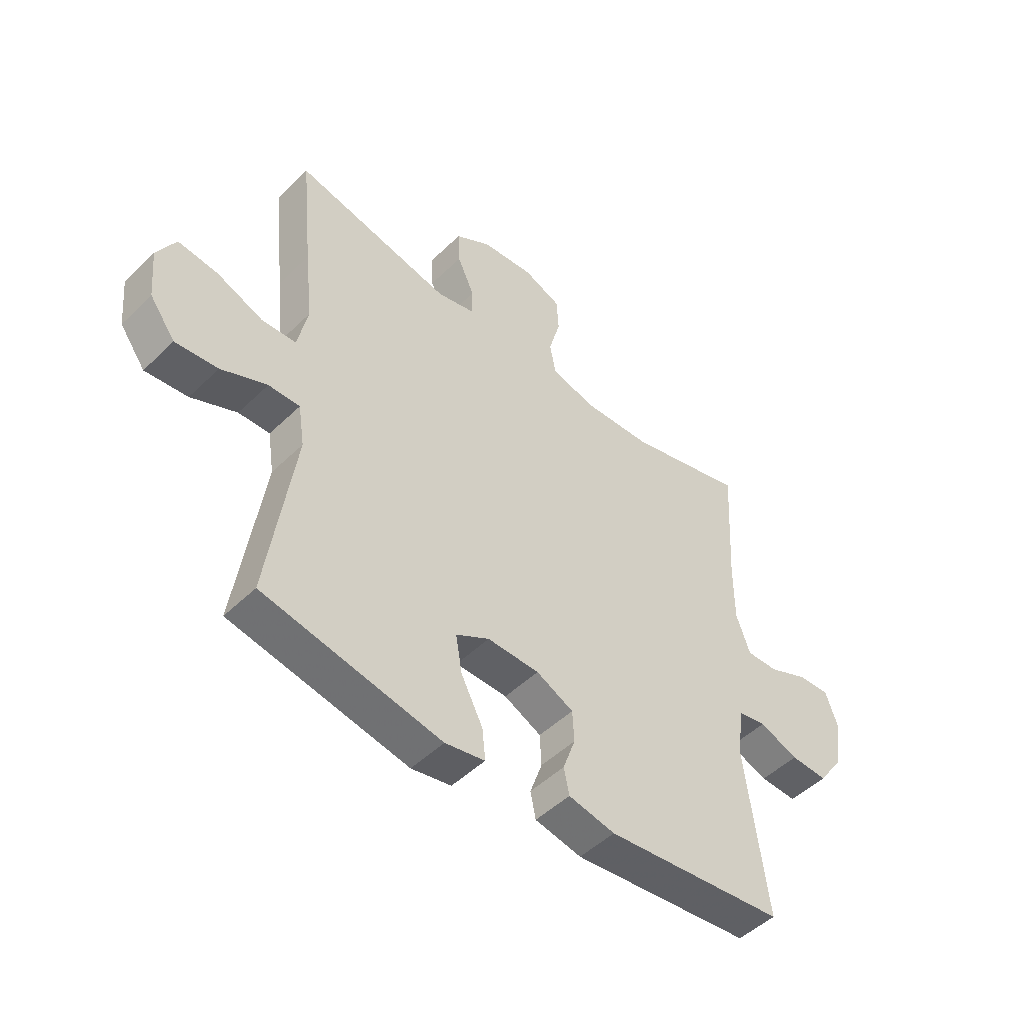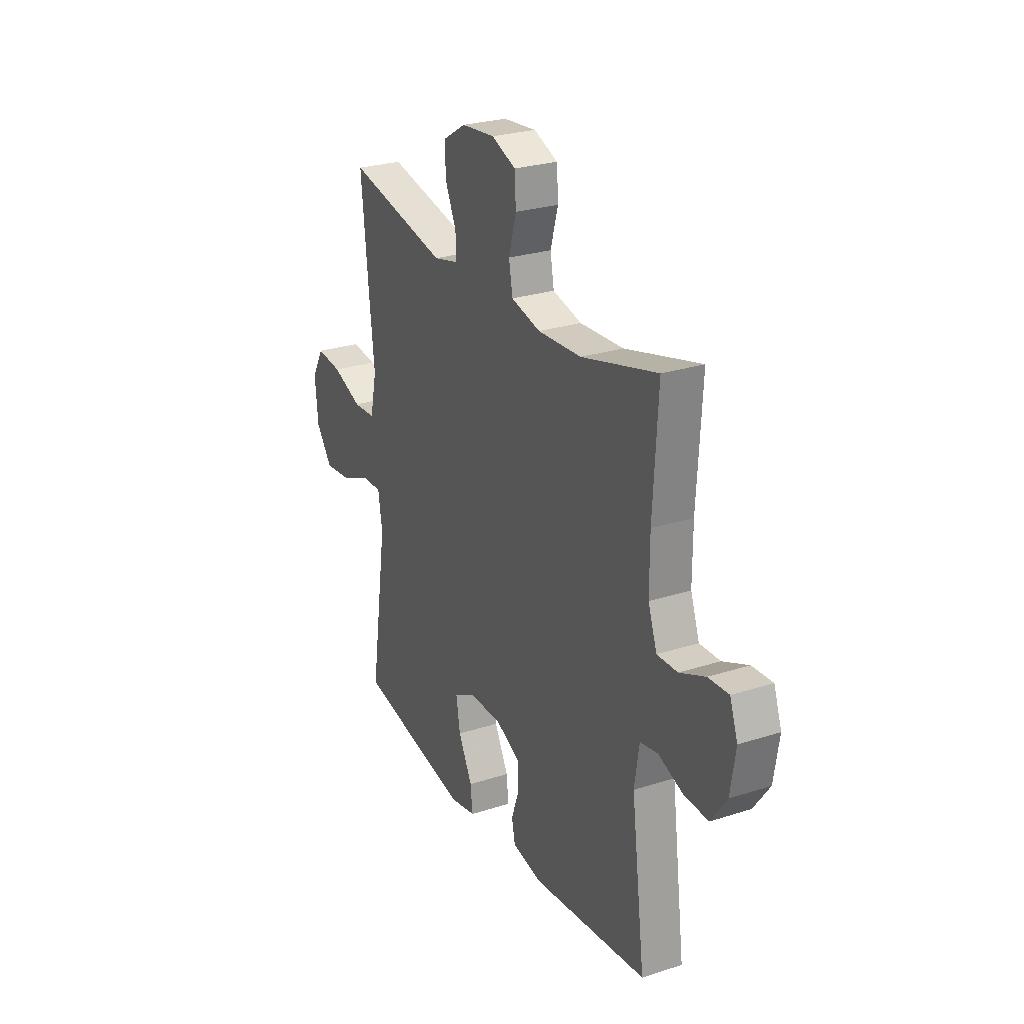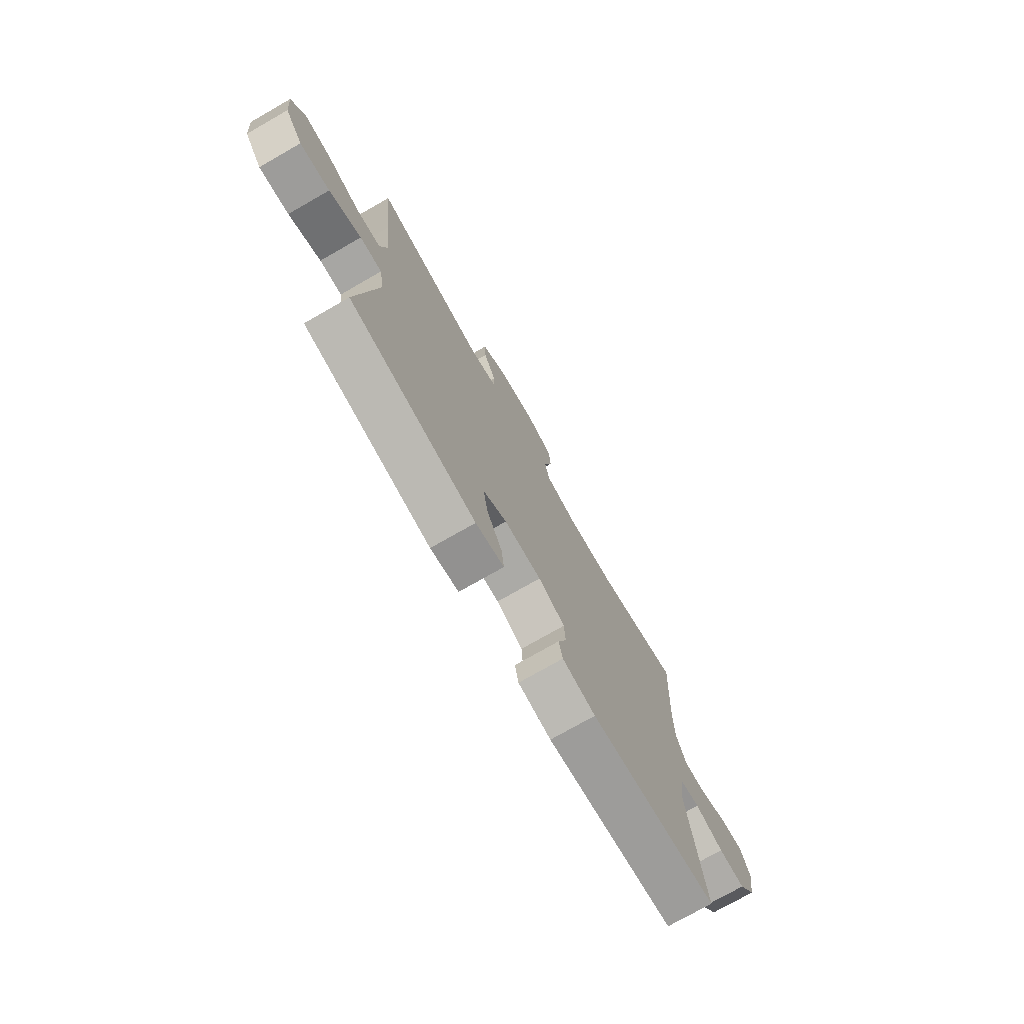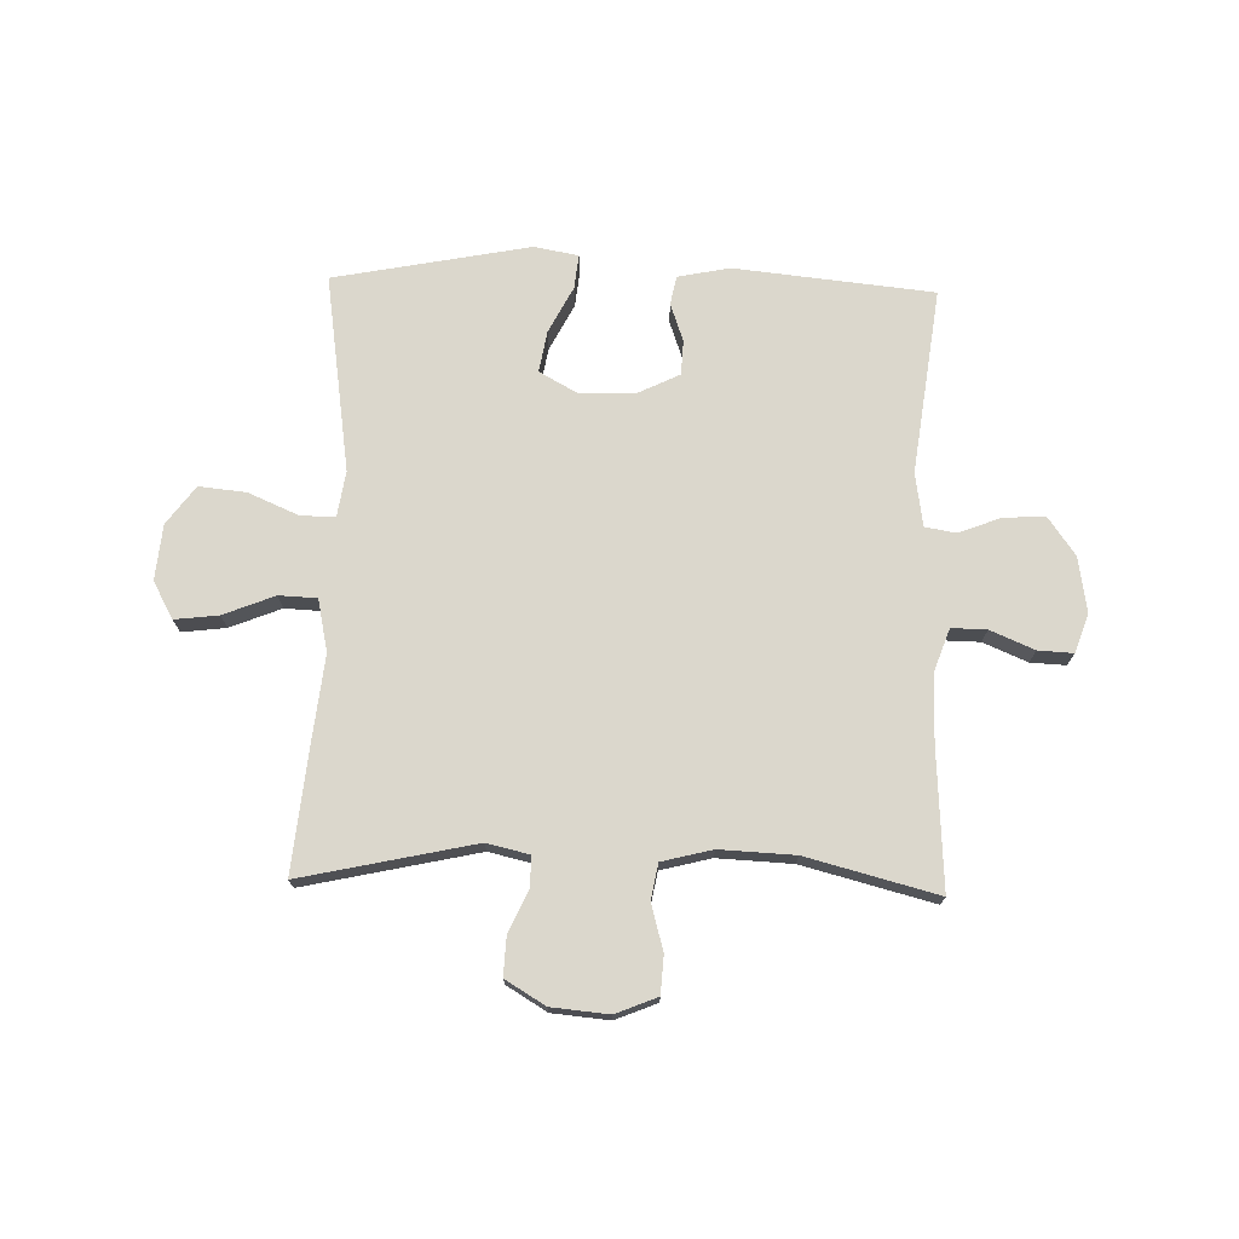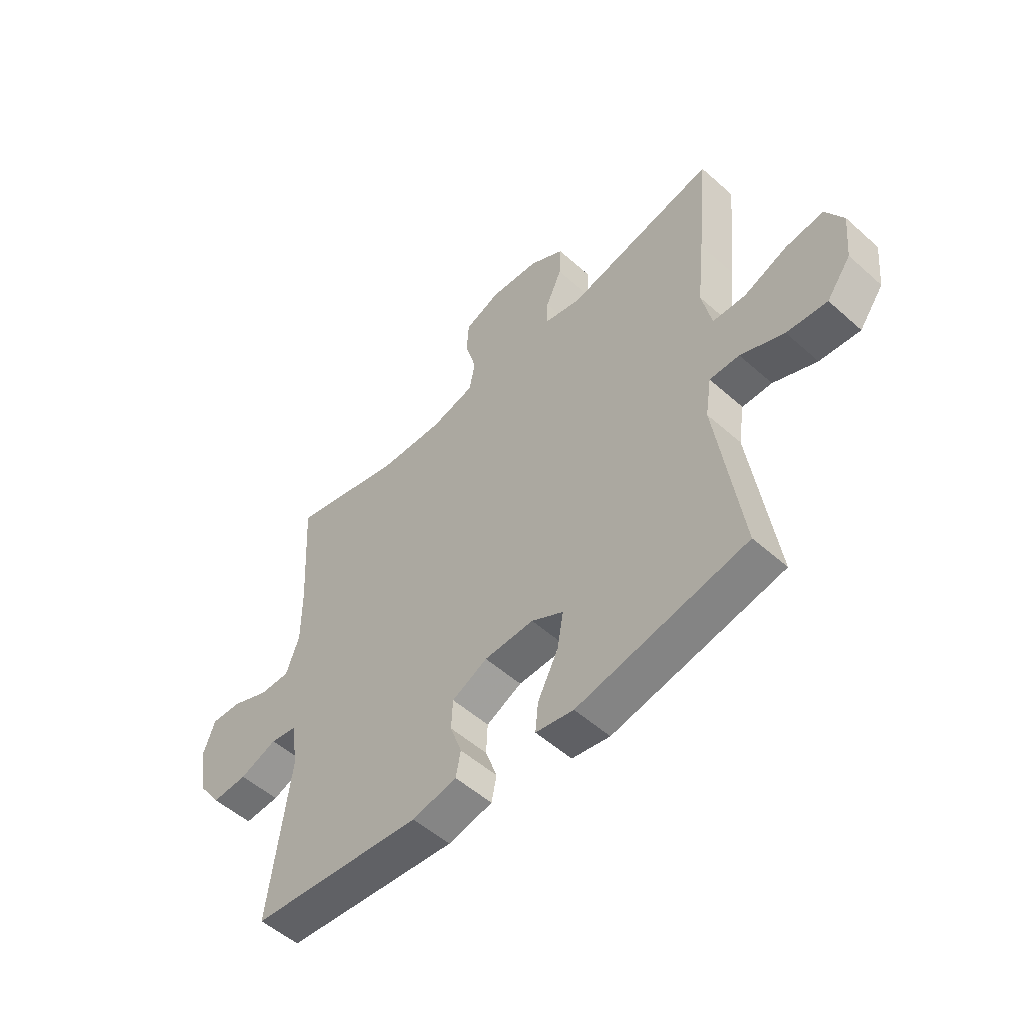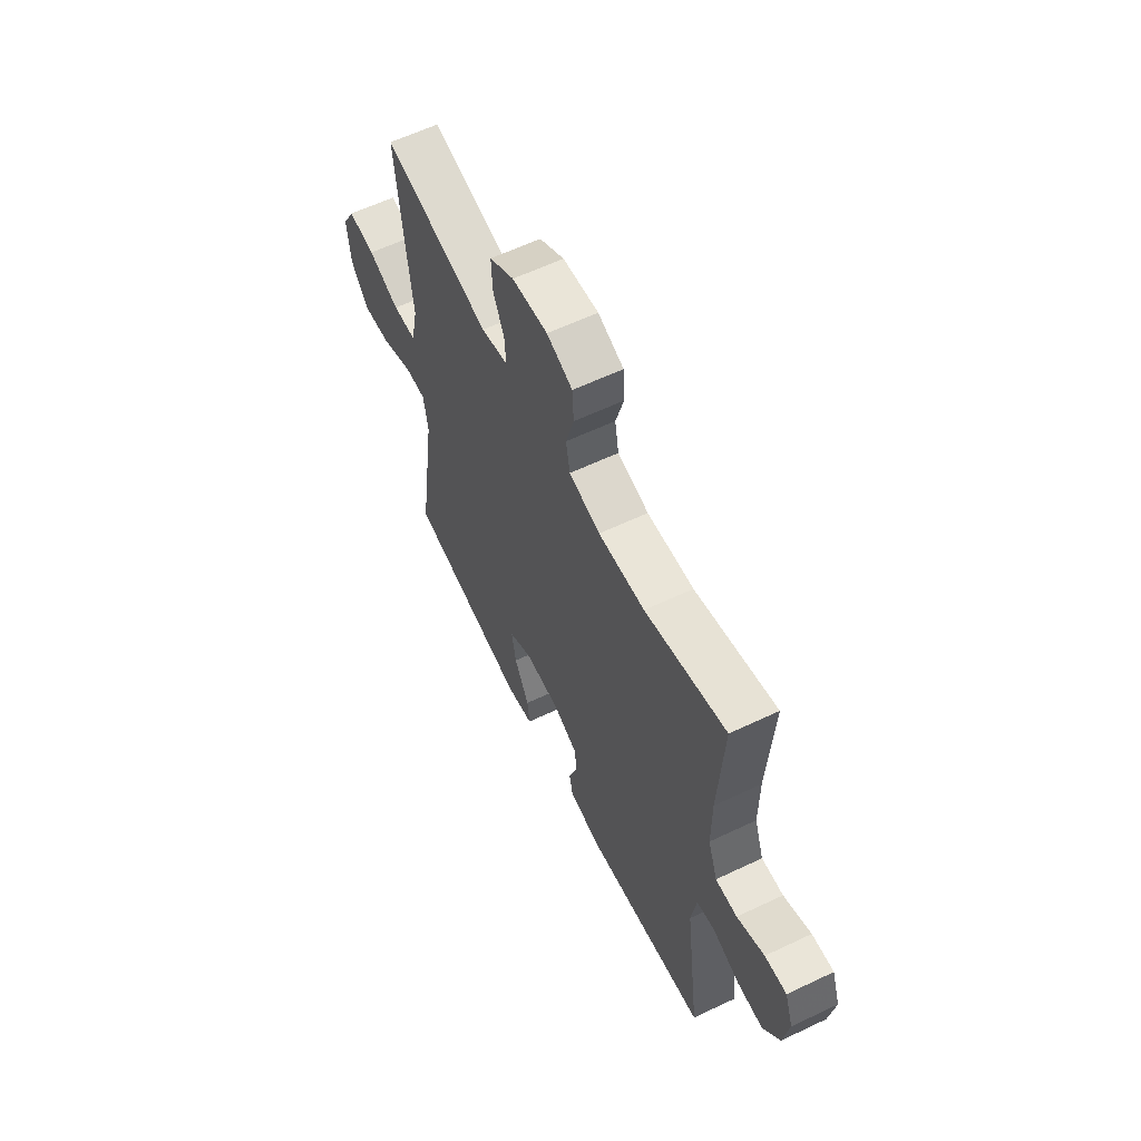
<metadata>
{"format":"obj","ext":"obj","renderer":"f3d","projection":"perspective","resolution":1024,"background":"white","views":[{"elev":-48.7,"azim":-42.9,"up":"+Z"},{"elev":26.2,"azim":63.0,"up":"+Z"},{"elev":-74.9,"azim":-60.2,"up":"+Z"},{"elev":73.2,"azim":1.5,"up":"+Y"},{"elev":-53.0,"azim":-133.6,"up":"+Z"},{"elev":60.6,"azim":64.1,"up":"+Z"}]}
</metadata>
<code>
v -0.5 0.07 0.5
v -0.204 0.07 0.435
v -0.131 0.07 0.452
v -0.132 0.07 0.504
v -0.164 0.07 0.575
v -0.167 0.07 0.641
v -0.099 0.07 0.682
v -0.001 0.07 0.691
v 0.07 0.07 0.662
v 0.074 0.07 0.597
v 0.052 0.07 0.519
v 0.063 0.07 0.458
v 0.149 0.07 0.436
v 0.277 0.07 0.442
v 0.5 0.07 0.5
v 0.486 0.07 0.262
v 0.486 0.07 0.147
v 0.512 0.07 0.074
v 0.572 0.07 0.075
v 0.647 0.07 0.107
v 0.707 0.07 0.11
v 0.73 0.07 0.045
v 0.715 0.07 -0.05
v 0.669 0.07 -0.115
v 0.599 0.07 -0.112
v 0.525 0.07 -0.084
v 0.473 0.07 -0.093
v 0.459 0.07 -0.184
v 0.5 0.07 -0.5
v 0.16 0.07 -0.535
v 0.072 0.07 -0.517
v 0.062 0.07 -0.468
v 0.085 0.07 -0.403
v 0.082 0.07 -0.344
v 0.012 0.07 -0.31
v -0.086 0.07 -0.308
v -0.149 0.07 -0.343
v -0.137 0.07 -0.413
v -0.096 0.07 -0.493
v -0.09 0.07 -0.551
v -0.165 0.07 -0.565
v -0.5 0.07 -0.5
v -0.45 0.07 -0.163
v -0.462 0.07 -0.085
v -0.521 0.07 -0.086
v -0.607 0.07 -0.123
v -0.687 0.07 -0.131
v -0.735 0.07 -0.066
v -0.744 0.07 0.029
v -0.709 0.07 0.092
v -0.634 0.07 0.083
v -0.547 0.07 0.048
v -0.482 0.07 0.051
v -0.463 0.07 0.14
v -0.478 0.07 0.277
v -0.5 0 0.5
v -0.204 0 0.435
v -0.131 0 0.452
v -0.132 0 0.504
v -0.164 0 0.575
v -0.167 0 0.641
v -0.099 0 0.682
v -0.001 0 0.691
v 0.07 0 0.662
v 0.074 0 0.597
v 0.052 0 0.519
v 0.063 0 0.458
v 0.149 0 0.436
v 0.277 0 0.442
v 0.5 0 0.5
v 0.486 0 0.262
v 0.486 0 0.147
v 0.512 0 0.074
v 0.572 0 0.075
v 0.647 0 0.107
v 0.707 0 0.11
v 0.73 0 0.045
v 0.715 0 -0.05
v 0.669 0 -0.115
v 0.599 0 -0.112
v 0.525 0 -0.084
v 0.473 0 -0.093
v 0.459 0 -0.184
v 0.5 0 -0.5
v 0.16 0 -0.535
v 0.072 0 -0.517
v 0.062 0 -0.468
v 0.085 0 -0.403
v 0.082 0 -0.344
v 0.012 0 -0.31
v -0.086 0 -0.308
v -0.149 0 -0.343
v -0.137 0 -0.413
v -0.096 0 -0.493
v -0.09 0 -0.551
v -0.165 0 -0.565
v -0.5 0 -0.5
v -0.45 0 -0.163
v -0.462 0 -0.085
v -0.521 0 -0.086
v -0.607 0 -0.123
v -0.687 0 -0.131
v -0.735 0 -0.066
v -0.744 0 0.029
v -0.709 0 0.092
v -0.634 0 0.083
v -0.547 0 0.048
v -0.482 0 0.051
v -0.463 0 0.14
v -0.478 0 0.277
f 54 55 1 2
f 53 54 2 3
f 50 51 52
f 49 50 52
f 48 49 52
f 47 48 52
f 46 47 52
f 45 46 52
f 44 45 52 53
f 43 44 53 3
f 41 42 43
f 40 41 43
f 39 40 43
f 38 39 43
f 37 38 43
f 36 37 43 3
f 31 32 33
f 30 31 33
f 29 30 33
f 28 29 33
f 27 28 33 34
f 24 25 26
f 23 24 26
f 22 23 26
f 21 22 26
f 20 21 26
f 19 20 26
f 18 19 26 27
f 27 34 35
f 18 27 35
f 17 18 35
f 14 15 16
f 17 35 36
f 16 17 36
f 14 16 36
f 13 14 36
f 9 10 11
f 8 9 11
f 7 8 11
f 6 7 11
f 5 6 11
f 4 5 11
f 36 3 4
f 13 36 4
f 12 13 4
f 4 11 12
f 57 56 110 109
f 58 57 109 108
f 107 106 105
f 107 105 104
f 107 104 103
f 107 103 102
f 107 102 101
f 107 101 100
f 108 107 100 99
f 58 108 99 98
f 98 97 96
f 98 96 95
f 98 95 94
f 98 94 93
f 98 93 92
f 58 98 92 91
f 88 87 86
f 88 86 85
f 88 85 84
f 88 84 83
f 89 88 83 82
f 81 80 79
f 81 79 78
f 81 78 77
f 81 77 76
f 81 76 75
f 81 75 74
f 82 81 74 73
f 90 89 82
f 90 82 73
f 90 73 72
f 71 70 69
f 91 90 72
f 91 72 71
f 91 71 69
f 91 69 68
f 66 65 64
f 66 64 63
f 66 63 62
f 66 62 61
f 66 61 60
f 66 60 59
f 59 58 91
f 59 91 68
f 59 68 67
f 67 66 59
f 1 56 57 2
f 2 57 58 3
f 3 58 59 4
f 4 59 60 5
f 5 60 61 6
f 6 61 62 7
f 7 62 63 8
f 8 63 64 9
f 9 64 65 10
f 10 65 66 11
f 11 66 67 12
f 12 67 68 13
f 13 68 69 14
f 14 69 70 15
f 15 70 71 16
f 16 71 72 17
f 17 72 73 18
f 18 73 74 19
f 19 74 75 20
f 20 75 76 21
f 21 76 77 22
f 22 77 78 23
f 23 78 79 24
f 24 79 80 25
f 25 80 81 26
f 26 81 82 27
f 27 82 83 28
f 28 83 84 29
f 29 84 85 30
f 30 85 86 31
f 31 86 87 32
f 32 87 88 33
f 33 88 89 34
f 34 89 90 35
f 35 90 91 36
f 36 91 92 37
f 37 92 93 38
f 38 93 94 39
f 39 94 95 40
f 40 95 96 41
f 41 96 97 42
f 42 97 98 43
f 43 98 99 44
f 44 99 100 45
f 45 100 101 46
f 46 101 102 47
f 47 102 103 48
f 48 103 104 49
f 49 104 105 50
f 50 105 106 51
f 51 106 107 52
f 52 107 108 53
f 53 108 109 54
f 54 109 110 55
f 55 110 56 1

</code>
